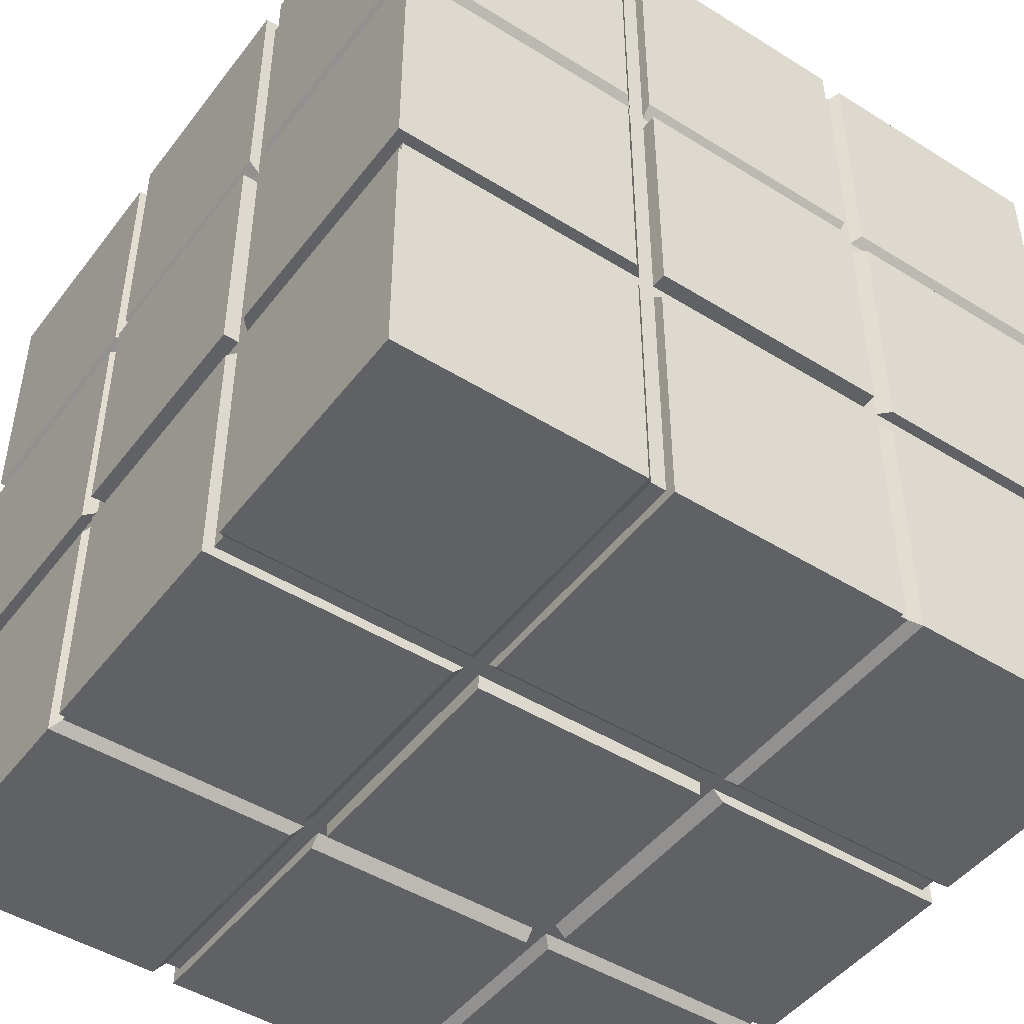
<metadata>
{"format":"obj","ext":"obj","renderer":"f3d","projection":"perspective","resolution":1024,"background":"white","views":[{"elev":-46.9,"azim":54.7,"up":"+Y"}]}
</metadata>
<code>
v  -15.48 16.83 37.54
v  -15.48 16.83 6.513
v  15.54 16.83 6.513
v  15.54 16.83 37.54
v  -15.48 47.86 37.54
v  15.54 47.86 37.54
v  15.54 47.86 6.513
v  -15.48 47.86 6.513
v  18.77 35.33 -50.51
v  -10.56 35.33 -50.51
v  -10.56 64.67 -50.51
v  18.77 64.67 -50.51
v  18.77 64.67 53.49
v  -10.56 64.67 53.49
v  -10.56 35.33 53.49
v  18.77 35.33 53.49
v  54.52 64.67 52.91
v  24.19 64.67 52.91
v  24.19 35.33 52.91
v  54.52 35.33 52.91
v  -46.31 35.33 52.91
v  -15.98 35.33 52.91
v  -15.98 64.67 52.91
v  -46.31 64.67 52.91
v  18.77 100.4 52.91
v  -10.56 100.4 52.91
v  -10.56 70.08 52.91
v  18.77 70.08 52.91
v  -10.56 -0.4142 52.91
v  18.77 -0.4142 52.91
v  18.77 29.92 52.91
v  -10.56 29.92 52.91
v  54.26 100.2 52.65
v  23.93 100.2 52.65
v  23.93 69.82 52.65
v  54.26 69.82 52.65
v  23.93 -0.1547 52.65
v  54.26 -0.1547 52.65
v  54.26 30.18 52.65
v  23.93 30.18 52.65
v  -46.05 -0.1547 52.65
v  -15.72 -0.1547 52.65
v  -15.72 30.18 52.65
v  -46.05 30.18 52.65
v  -15.72 100.2 52.65
v  -46.05 100.2 52.65
v  -46.05 69.82 52.65
v  -15.72 69.82 52.65
v  18.77 -2 16.16
v  -10.56 -2 16.16
v  -10.56 -2 -13.17
v  18.77 -2 -13.17
v  54.52 -1.414 16.16
v  24.19 -1.414 16.16
v  24.19 -1.414 -13.17
v  54.52 -1.414 -13.17
v  -46.31 -1.414 -13.17
v  -15.98 -1.414 -13.17
v  -15.98 -1.414 16.16
v  -46.31 -1.414 16.16
v  18.77 -1.414 51.91
v  -10.56 -1.414 51.91
v  -10.56 -1.414 21.57
v  18.77 -1.414 21.57
v  -10.56 -1.414 -48.92
v  18.77 -1.414 -48.92
v  18.77 -1.414 -18.59
v  -10.56 -1.414 -18.59
v  54.26 -1.155 51.65
v  23.93 -1.155 51.65
v  23.93 -1.155 21.31
v  54.26 -1.155 21.31
v  23.93 -1.155 -48.66
v  54.26 -1.155 -48.66
v  54.26 -1.155 -18.33
v  23.93 -1.155 -18.33
v  -46.05 -1.155 -48.66
v  -15.72 -1.155 -48.66
v  -15.72 -1.155 -18.33
v  -46.05 -1.155 -18.33
v  -15.72 -1.155 51.65
v  -46.05 -1.155 51.65
v  -46.05 -1.155 21.31
v  -15.72 -1.155 21.31
v  56.11 64.67 16.16
v  56.11 35.33 16.16
v  56.11 35.33 -13.17
v  56.11 64.67 -13.17
v  55.52 100.4 16.16
v  55.52 70.08 16.16
v  55.52 70.08 -13.17
v  55.52 100.4 -13.17
v  55.52 -0.4142 -13.17
v  55.52 29.92 -13.17
v  55.52 29.92 16.16
v  55.52 -0.4142 16.16
v  55.52 64.67 51.91
v  55.52 35.33 51.91
v  55.52 35.33 21.57
v  55.52 64.67 21.57
v  55.52 35.33 -48.92
v  55.52 64.67 -48.92
v  55.52 64.67 -18.59
v  55.52 35.33 -18.59
v  55.26 100.2 51.65
v  55.26 69.82 51.65
v  55.26 69.82 21.31
v  55.26 100.2 21.31
v  55.26 69.82 -48.66
v  55.26 100.2 -48.66
v  55.26 100.2 -18.33
v  55.26 69.82 -18.33
v  55.26 -0.1547 -48.66
v  55.26 30.18 -48.66
v  55.26 30.18 -18.33
v  55.26 -0.1547 -18.33
v  55.26 30.18 51.65
v  55.26 -0.1547 51.65
v  55.26 -0.1547 21.31
v  55.26 30.18 21.31
v  -10.56 102 16.16
v  18.77 102 16.16
v  18.77 102 -13.17
v  -10.56 102 -13.17
v  -46.31 101.4 16.16
v  -15.98 101.4 16.16
v  -15.98 101.4 -13.17
v  -46.31 101.4 -13.17
v  54.52 101.4 -13.17
v  24.19 101.4 -13.17
v  24.19 101.4 16.16
v  54.52 101.4 16.16
v  -10.56 101.4 51.91
v  18.77 101.4 51.91
v  18.77 101.4 21.57
v  -10.56 101.4 21.57
v  18.77 101.4 -48.92
v  -10.56 101.4 -48.92
v  -10.56 101.4 -18.59
v  18.77 101.4 -18.59
v  -46.05 101.2 51.65
v  -15.72 101.2 51.65
v  -15.72 101.2 21.31
v  -46.05 101.2 21.31
v  -15.72 101.2 -48.66
v  -46.05 101.2 -48.66
v  -46.05 101.2 -18.33
v  -15.72 101.2 -18.33
v  54.26 101.2 -48.66
v  23.93 101.2 -48.66
v  23.93 101.2 -18.33
v  54.26 101.2 -18.33
v  23.93 101.2 51.65
v  54.26 101.2 51.65
v  54.26 101.2 21.31
v  23.93 101.2 21.31
v  -47.89 35.33 16.16
v  -47.89 64.67 16.16
v  -47.89 64.67 -13.17
v  -47.89 35.33 -13.17
v  -47.31 -0.4142 16.16
v  -47.31 29.92 16.16
v  -47.31 29.92 -13.17
v  -47.31 -0.4142 -13.17
v  -47.31 100.4 -13.17
v  -47.31 70.08 -13.17
v  -47.31 70.08 16.16
v  -47.31 100.4 16.16
v  -47.31 35.33 51.91
v  -47.31 64.67 51.91
v  -47.31 64.67 21.57
v  -47.31 35.33 21.57
v  -47.31 64.67 -48.92
v  -47.31 35.33 -48.92
v  -47.31 35.33 -18.59
v  -47.31 64.67 -18.59
v  -47.05 -0.1547 51.65
v  -47.05 30.18 51.65
v  -47.05 30.18 21.31
v  -47.05 -0.1547 21.31
v  -47.05 30.18 -48.66
v  -47.05 -0.1547 -48.66
v  -47.05 -0.1547 -18.33
v  -47.05 30.18 -18.33
v  -47.05 100.2 -48.66
v  -47.05 69.82 -48.66
v  -47.05 69.82 -18.33
v  -47.05 100.2 -18.33
v  -47.05 69.82 51.65
v  -47.05 100.2 51.65
v  -47.05 100.2 21.31
v  -47.05 69.82 21.31
v  54.52 35.33 -49.92
v  24.19 35.33 -49.92
v  24.19 64.67 -49.92
v  54.52 64.67 -49.92
v  -46.31 64.67 -49.92
v  -15.98 64.67 -49.92
v  -15.98 35.33 -49.92
v  -46.31 35.33 -49.92
v  18.77 -0.4142 -49.92
v  -10.56 -0.4142 -49.92
v  -10.56 29.92 -49.92
v  18.77 29.92 -49.92
v  -10.56 100.4 -49.92
v  18.77 100.4 -49.92
v  18.77 70.08 -49.92
v  -10.56 70.08 -49.92
v  54.26 -0.1547 -49.66
v  23.93 -0.1547 -49.66
v  23.93 30.18 -49.66
v  54.26 30.18 -49.66
v  23.93 100.2 -49.66
v  54.26 100.2 -49.66
v  54.26 69.82 -49.66
v  23.93 69.82 -49.66
v  -46.05 100.2 -49.66
v  -15.72 100.2 -49.66
v  -15.72 69.82 -49.66
v  -46.05 69.82 -49.66
v  -15.72 -0.1547 -49.66
v  -46.05 -0.1547 -49.66
v  -46.05 30.18 -49.66
v  -15.72 30.18 -49.66
v  19.77 0 17.16
v  19.77 0 19.16
v  -11.56 0 19.16
v  -11.56 0 17.16
v  -11.56 0 -14.17
v  -11.56 0 -16.17
v  19.77 0 -16.17
v  19.77 0 -14.17
v  54.11 65.67 17.16
v  54.11 65.67 19.16
v  54.11 34.33 19.16
v  54.11 34.33 17.16
v  54.11 34.33 -14.17
v  54.11 34.33 -16.17
v  54.11 65.67 -16.17
v  54.11 65.67 -14.17
v  -11.56 100 17.16
v  -11.56 100 19.16
v  19.77 100 19.16
v  19.77 100 17.16
v  19.77 100 -14.17
v  19.77 100 -16.17
v  -11.56 100 -16.17
v  -11.56 100 -14.17
v  -45.89 34.33 17.16
v  -45.89 34.33 19.16
v  -45.89 65.67 19.16
v  -45.89 65.67 17.16
v  -45.89 65.67 -14.17
v  -45.89 65.67 -16.17
v  -45.89 34.33 -16.17
v  -45.89 34.33 -14.17
v  54.11 0 17.16
v  54.11 0 19.16
v  21.77 0 19.16
v  21.77 0 17.16
v  21.77 0 -14.17
v  21.77 0 -16.17
v  54.11 0 -16.17
v  54.11 0 -14.17
v  -45.89 0 -14.17
v  -45.89 0 -16.17
v  -13.56 0 -16.17
v  -13.56 0 -14.17
v  -13.56 0 17.16
v  -13.56 0 19.16
v  -45.89 0 19.16
v  -45.89 0 17.16
v  -45.89 100 17.16
v  -45.89 100 19.16
v  -13.56 100 19.16
v  -13.56 100 17.16
v  -13.56 100 -14.17
v  -13.56 100 -16.17
v  -45.89 100 -16.17
v  -45.89 100 -14.17
v  54.11 100 -14.17
v  54.11 100 -16.17
v  21.77 100 -16.17
v  21.77 100 -14.17
v  21.77 100 17.16
v  21.77 100 19.16
v  54.11 100 19.16
v  54.11 100 17.16
v  54.11 67.67 19.16
v  54.11 67.67 17.16
v  54.11 67.67 -14.17
v  54.11 67.67 -16.17
v  54.11 32.33 -16.17
v  54.11 32.33 -14.17
v  54.11 32.33 17.16
v  54.11 32.33 19.16
v  -45.89 32.33 19.16
v  -45.89 32.33 17.16
v  -45.89 32.33 -14.17
v  -45.89 32.33 -16.17
v  -45.89 67.67 -16.17
v  -45.89 67.67 -14.17
v  -45.89 67.67 17.16
v  -45.89 67.67 19.16
v  19.77 100 -48.51
v  21.77 100 -48.51
v  21.77 67.67 -48.51
v  19.77 67.67 -48.51
v  -11.56 0 -48.51
v  -13.56 0 -48.51
v  -13.56 32.33 -48.51
v  -11.56 32.33 -48.51
v  19.77 0 51.49
v  21.77 0 51.49
v  21.77 32.33 51.49
v  19.77 32.33 51.49
v  -11.56 100 51.49
v  -13.56 100 51.49
v  -13.56 67.67 51.49
v  -11.56 67.67 51.49
v  19.77 0 -48.51
v  21.77 0 -48.51
v  -11.56 0 51.49
v  -13.56 0 51.49
v  -11.56 100 -48.51
v  -13.56 100 -48.51
v  19.77 100 51.49
v  21.77 100 51.49
v  19.77 65.67 -48.51
v  21.77 65.67 -48.51
v  21.77 34.33 -48.51
v  19.77 34.33 -48.51
v  19.77 32.33 -48.51
v  21.77 32.33 -48.51
v  -11.56 34.33 -48.51
v  -13.56 34.33 -48.51
v  -13.56 65.67 -48.51
v  -11.56 65.67 -48.51
v  -11.56 67.67 -48.51
v  -13.56 67.67 -48.51
v  19.77 34.33 51.49
v  21.77 34.33 51.49
v  21.77 65.67 51.49
v  19.77 65.67 51.49
v  19.77 67.67 51.49
v  21.77 67.67 51.49
v  -11.56 65.67 51.49
v  -13.56 65.67 51.49
v  -13.56 34.33 51.49
v  -11.56 34.33 51.49
v  -11.56 32.33 51.49
v  -13.56 32.33 51.49
v  54.11 65.67 -48.51
v  54.11 67.67 -48.51
v  54.11 34.33 51.49
v  54.11 32.33 51.49
v  -45.89 34.33 -48.51
v  -45.89 32.33 -48.51
v  -45.89 65.67 51.49
v  -45.89 67.67 51.49
v  54.11 34.33 -48.51
v  54.11 32.33 -48.51
v  -45.89 65.67 -48.51
v  -45.89 67.67 -48.51
v  54.11 65.67 51.49
v  54.11 67.67 51.49
v  -45.89 34.33 51.49
v  -45.89 32.33 51.49
v  19.77 34.33 -50.51
v  19.77 65.67 -50.51
v  -11.56 34.33 -50.51
v  -11.56 65.67 -50.51
v  19.77 65.67 53.49
v  19.77 34.33 53.49
v  -11.56 65.67 53.49
v  -11.56 34.33 53.49
v  19.77 -2 17.16
v  19.77 -2 -14.17
v  -11.56 -2 17.16
v  -11.56 -2 -14.17
v  56.11 65.67 17.16
v  56.11 65.67 -14.17
v  56.11 34.33 17.16
v  56.11 34.33 -14.17
v  -11.56 102 17.16
v  -11.56 102 -14.17
v  19.77 102 17.16
v  19.77 102 -14.17
v  -47.89 34.33 17.16
v  -47.89 34.33 -14.17
v  -47.89 65.67 17.16
v  -47.89 65.67 -14.17
v  55.52 65.67 -17.59
v  55.52 65.67 -49.92
v  55.52 34.33 -17.59
v  55.52 34.33 -49.92
v  23.19 34.33 -49.92
v  23.19 65.67 -49.92
v  -47.31 34.33 -17.59
v  -47.31 34.33 -49.92
v  -47.31 65.67 -17.59
v  -47.31 65.67 -49.92
v  -14.98 65.67 -49.92
v  -14.98 34.33 -49.92
v  55.52 34.33 20.57
v  55.52 34.33 52.91
v  55.52 65.67 20.57
v  55.52 65.67 52.91
v  23.19 65.67 52.91
v  23.19 34.33 52.91
v  -47.31 65.67 20.57
v  -47.31 65.67 52.91
v  -47.31 34.33 20.57
v  -47.31 34.33 52.91
v  -14.98 34.33 52.91
v  -14.98 65.67 52.91
v  23.19 -1.414 17.16
v  55.52 -1.414 17.16
v  23.19 -1.414 -14.17
v  55.52 -1.414 -14.17
v  55.52 30.92 -14.17
v  55.52 30.92 17.16
v  -14.98 -1.414 -14.17
v  -47.31 -1.414 -14.17
v  -14.98 -1.414 17.16
v  -47.31 -1.414 17.16
v  -47.31 30.92 17.16
v  -47.31 30.92 -14.17
v  -14.98 101.4 17.16
v  -47.31 101.4 17.16
v  -14.98 101.4 -14.17
v  -47.31 101.4 -14.17
v  -47.31 69.08 -14.17
v  -47.31 69.08 17.16
v  23.19 101.4 -14.17
v  55.52 101.4 -14.17
v  23.19 101.4 17.16
v  55.52 101.4 17.16
v  55.52 69.08 17.16
v  55.52 69.08 -14.17
v  -11.56 30.92 -49.92
v  -11.56 -1.414 -49.92
v  19.77 30.92 -49.92
v  19.77 -1.414 -49.92
v  19.77 -1.414 -17.59
v  -11.56 -1.414 -17.59
v  19.77 69.08 -49.92
v  19.77 101.4 -49.92
v  -11.56 69.08 -49.92
v  -11.56 101.4 -49.92
v  -11.56 101.4 -17.59
v  19.77 101.4 -17.59
v  -11.56 69.08 52.91
v  -11.56 101.4 52.91
v  19.77 69.08 52.91
v  19.77 101.4 52.91
v  19.77 101.4 20.57
v  -11.56 101.4 20.57
v  19.77 30.92 52.91
v  19.77 -1.414 52.91
v  -11.56 30.92 52.91
v  -11.56 -1.414 52.91
v  -11.56 -1.414 20.57
v  19.77 -1.414 20.57
v  22.93 -1.155 -17.33
v  55.26 -1.155 -17.33
v  22.93 -1.155 -49.66
v  22.93 31.18 -49.66
v  55.26 31.18 -49.66
v  55.26 31.18 -17.33
v  55.26 101.2 -17.33
v  22.93 101.2 -17.33
v  55.26 68.82 -17.33
v  55.26 68.82 -49.66
v  22.93 68.82 -49.66
v  22.93 101.2 -49.66
v  -14.72 101.2 -17.33
v  -47.05 101.2 -17.33
v  -14.72 101.2 -49.66
v  -14.72 68.82 -49.66
v  -47.05 68.82 -49.66
v  -47.05 68.82 -17.33
v  -47.05 -1.155 -17.33
v  -14.72 -1.155 -17.33
v  -47.05 31.18 -17.33
v  -47.05 31.18 -49.66
v  -14.72 31.18 -49.66
v  -14.72 -1.155 -49.66
v  22.93 101.2 20.31
v  55.26 101.2 20.31
v  22.93 101.2 52.65
v  22.93 68.82 52.65
v  55.26 68.82 52.65
v  55.26 68.82 20.31
v  55.26 -1.155 20.31
v  22.93 -1.155 20.31
v  55.26 31.18 20.31
v  55.26 31.18 52.65
v  22.93 31.18 52.65
v  22.93 -1.155 52.65
v  -14.72 -1.155 20.31
v  -47.05 -1.155 20.31
v  -14.72 -1.155 52.65
v  -14.72 31.18 52.65
v  -47.05 31.18 52.65
v  -47.05 31.18 20.31
v  -47.05 101.2 20.31
v  -14.72 101.2 20.31
v  -47.05 68.82 20.31
v  -47.05 68.82 52.65
v  -14.72 68.82 52.65
v  -14.72 101.2 52.65
v  55.26 -1.155 -49.66
v  55.26 101.2 -49.66
v  -47.05 101.2 -49.66
v  -47.05 -1.155 -49.66
v  55.26 101.2 52.65
v  55.26 -1.155 52.65
v  -47.05 -1.155 52.65
v  -47.05 101.2 52.65
g Box014
f 1 2 3 4
f 5 6 7 8
f 1 4 6 5
f 4 3 7 6
f 3 2 8 7
f 2 1 5 8
g Rubik's Cube
f 9 10 11 12
g Rubik's Cube
f 13 14 15 16
f 17 18 19 20
f 21 22 23 24
f 25 26 27 28
f 29 30 31 32
f 33 34 35 36
f 37 38 39 40
f 41 42 43 44
f 45 46 47 48
g Rubik's Cube
f 49 50 51 52
f 53 54 55 56
f 57 58 59 60
f 61 62 63 64
f 65 66 67 68
f 69 70 71 72
f 73 74 75 76
f 77 78 79 80
f 81 82 83 84
g Rubik's Cube
f 85 86 87 88
f 89 90 91 92
f 93 94 95 96
f 97 98 99 100
f 101 102 103 104
f 105 106 107 108
f 109 110 111 112
f 113 114 115 116
f 117 118 119 120
g Rubik's Cube
f 121 122 123 124
f 125 126 127 128
f 129 130 131 132
f 133 134 135 136
f 137 138 139 140
f 141 142 143 144
f 145 146 147 148
f 149 150 151 152
f 153 154 155 156
g Rubik's Cube
f 157 158 159 160
f 161 162 163 164
f 165 166 167 168
f 169 170 171 172
f 173 174 175 176
f 177 178 179 180
f 181 182 183 184
f 185 186 187 188
f 189 190 191 192
g Rubik's Cube
f 193 194 195 196
f 197 198 199 200
f 201 202 203 204
f 205 206 207 208
f 209 210 211 212
f 213 214 215 216
f 217 218 219 220
f 221 222 223 224
g Rubik's Cube
f 225 226 227 228
f 229 230 231 232
f 233 234 235 236
f 237 238 239 240
f 241 242 243 244
f 245 246 247 248
f 249 250 251 252
f 253 254 255 256
f 257 258 259 260
f 261 262 263 264
f 265 266 267 268
f 269 270 271 272
f 273 274 275 276
f 277 278 279 280
f 281 282 283 284
f 285 286 287 288
f 288 287 289 290
f 291 292 282 281
f 264 263 293 294
f 295 296 258 257
f 272 271 297 298
f 299 300 266 265
f 280 279 301 302
f 303 304 274 273
f 305 306 307 308
f 309 310 311 312
f 313 314 315 316
f 317 318 319 320
f 321 322 262 231
f 323 324 270 227
f 325 326 278 247
f 327 328 286 243
f 329 330 331 332
f 333 334 322 321
f 335 336 337 338
f 339 340 326 325
f 341 342 343 344
f 345 346 328 327
f 347 348 349 350
f 351 352 324 323
f 232 261 260 225
f 226 259 314 313
f 228 269 268 229
f 230 267 310 309
f 248 277 276 241
f 242 275 318 317
f 244 285 284 245
f 246 283 306 305
f 261 232 231 262
f 225 260 259 226
f 269 228 227 270
f 229 268 267 230
f 277 248 247 278
f 241 276 275 242
f 285 244 243 286
f 245 284 283 246
f 332 333 312 335
f 338 339 308 329
f 344 345 320 347
f 350 351 316 341
f 353 354 292 239
f 355 356 296 235
f 357 358 300 255
f 359 360 304 251
f 361 362 334 331
f 330 307 354 353
f 363 364 340 337
f 336 311 358 357
f 365 366 346 343
f 342 315 356 355
f 367 368 352 349
f 348 319 360 359
f 240 291 290 233
f 234 289 366 365
f 236 295 294 237
f 238 293 362 361
f 256 299 298 249
f 250 297 368 367
f 252 303 302 253
f 254 301 364 363
f 291 240 239 292
f 233 290 289 234
f 295 236 235 296
f 237 294 293 238
f 299 256 255 300
f 249 298 297 250
f 303 252 251 304
f 253 302 301 254
f 329 308 307 330
f 331 334 333 332
f 335 312 311 336
f 337 340 339 338
f 341 316 315 342
f 343 346 345 344
f 347 320 319 348
f 349 352 351 350
f 329 332 369 370
f 332 335 371 369
f 335 338 372 371
f 338 329 370 372
f 341 344 373 374
f 344 347 375 373
f 347 350 376 375
f 350 341 374 376
f 232 225 377 378
f 225 228 379 377
f 228 229 380 379
f 229 232 378 380
f 240 233 381 382
f 233 236 383 381
f 236 237 384 383
f 237 240 382 384
f 248 241 385 386
f 241 244 387 385
f 244 245 388 387
f 245 248 386 388
f 256 249 389 390
f 249 252 391 389
f 252 253 392 391
f 253 256 390 392
f 353 239 393 394
f 239 238 395 393
f 238 361 396 395
f 361 331 397 396
f 331 330 398 397
f 330 353 394 398
f 357 255 399 400
f 255 254 401 399
f 254 363 402 401
f 363 337 403 402
f 337 336 404 403
f 336 357 400 404
f 355 235 405 406
f 235 234 407 405
f 234 365 408 407
f 365 343 409 408
f 343 342 410 409
f 342 355 406 410
f 359 251 411 412
f 251 250 413 411
f 250 367 414 413
f 367 349 415 414
f 349 348 416 415
f 348 359 412 416
f 257 260 417 418
f 260 261 419 417
f 261 264 420 419
f 264 294 421 420
f 294 295 422 421
f 295 257 418 422
f 265 268 423 424
f 268 269 425 423
f 269 272 426 425
f 272 298 427 426
f 298 299 428 427
f 299 265 424 428
f 273 276 429 430
f 276 277 431 429
f 277 280 432 431
f 280 302 433 432
f 302 303 434 433
f 303 273 430 434
f 281 284 435 436
f 284 285 437 435
f 285 288 438 437
f 288 290 439 438
f 290 291 440 439
f 291 281 436 440
f 309 312 441 442
f 312 333 443 441
f 333 321 444 443
f 321 231 445 444
f 231 230 446 445
f 230 309 442 446
f 305 308 447 448
f 308 339 449 447
f 339 325 450 449
f 325 247 451 450
f 247 246 452 451
f 246 305 448 452
f 317 320 453 454
f 320 345 455 453
f 345 327 456 455
f 327 243 457 456
f 243 242 458 457
f 242 317 454 458
f 313 316 459 460
f 316 351 461 459
f 351 323 462 461
f 323 227 463 462
f 227 226 464 463
f 226 313 460 464
f 263 262 465 466
f 262 322 467 465
f 322 334 468 467
f 334 362 469 468
f 362 293 470 469
f 293 263 466 470
f 283 282 471 472
f 282 292 473 471
f 292 354 474 473
f 354 307 475 474
f 307 306 476 475
f 306 283 472 476
f 279 278 477 478
f 278 326 479 477
f 326 340 480 479
f 340 364 481 480
f 364 301 482 481
f 301 279 478 482
f 267 266 483 484
f 266 300 485 483
f 300 358 486 485
f 358 311 487 486
f 311 310 488 487
f 310 267 484 488
f 287 286 489 490
f 286 328 491 489
f 328 346 492 491
f 346 366 493 492
f 366 289 494 493
f 289 287 490 494
f 259 258 495 496
f 258 296 497 495
f 296 356 498 497
f 356 315 499 498
f 315 314 500 499
f 314 259 496 500
f 271 270 501 502
f 270 324 503 501
f 324 352 504 503
f 352 368 505 504
f 368 297 506 505
f 297 271 502 506
f 275 274 507 508
f 274 304 509 507
f 304 360 510 509
f 360 319 511 510
f 319 318 512 511
f 318 275 508 512
f 370 369 9 12
f 369 371 10 9
f 371 372 11 10
f 372 370 12 11
f 374 373 13 16
f 373 375 14 13
f 375 376 15 14
f 376 374 16 15
f 378 377 49 52
f 377 379 50 49
f 379 380 51 50
f 380 378 52 51
f 382 381 85 88
f 381 383 86 85
f 383 384 87 86
f 384 382 88 87
f 386 385 121 124
f 385 387 122 121
f 387 388 123 122
f 388 386 124 123
f 390 389 157 160
f 389 391 158 157
f 391 392 159 158
f 392 390 160 159
f 394 396 193 196
f 396 397 194 193
f 397 398 195 194
f 398 394 196 195
f 400 402 197 200
f 402 403 198 197
f 403 404 199 198
f 404 400 200 199
f 406 408 17 20
f 408 409 18 17
f 409 410 19 18
f 410 406 20 19
f 412 414 21 24
f 414 415 22 21
f 415 416 23 22
f 416 412 24 23
f 420 418 53 56
f 418 417 54 53
f 417 419 55 54
f 419 420 56 55
f 426 424 57 60
f 424 423 58 57
f 423 425 59 58
f 425 426 60 59
f 432 430 125 128
f 430 429 126 125
f 429 431 127 126
f 431 432 128 127
f 438 436 129 132
f 436 435 130 129
f 435 437 131 130
f 437 438 132 131
f 443 444 201 204
f 444 442 202 201
f 442 441 203 202
f 441 443 204 203
f 449 450 205 208
f 450 448 206 205
f 448 447 207 206
f 447 449 208 207
f 455 456 25 28
f 456 454 26 25
f 454 453 27 26
f 453 455 28 27
f 461 462 29 32
f 462 460 30 29
f 460 459 31 30
f 459 461 32 31
f 436 438 89 92
f 438 439 90 89
f 439 440 91 90
f 440 436 92 91
f 418 420 93 96
f 420 421 94 93
f 421 422 95 94
f 422 418 96 95
f 424 426 161 164
f 426 427 162 161
f 427 428 163 162
f 428 424 164 163
f 430 432 165 168
f 432 433 166 165
f 433 434 167 166
f 434 430 168 167
f 469 513 209 212
f 513 467 210 209
f 467 468 211 210
f 468 469 212 211
f 475 476 213 216
f 476 514 214 213
f 514 474 215 214
f 474 475 216 215
f 481 515 217 220
f 515 479 218 217
f 479 480 219 218
f 480 481 220 219
f 487 488 221 224
f 488 516 222 221
f 516 486 223 222
f 486 487 224 223
f 493 517 33 36
f 517 491 34 33
f 491 492 35 34
f 492 493 36 35
f 499 500 37 40
f 500 518 38 37
f 518 498 39 38
f 498 499 40 39
f 505 519 41 44
f 519 503 42 41
f 503 504 43 42
f 504 505 44 43
f 511 512 45 48
f 512 520 46 45
f 520 510 47 46
f 510 511 48 47
f 464 460 61 64
f 460 462 62 61
f 462 463 63 62
f 463 464 64 63
f 446 442 65 68
f 442 444 66 65
f 444 445 67 66
f 445 446 68 67
f 407 408 97 100
f 408 406 98 97
f 406 405 99 98
f 405 407 100 99
f 395 396 101 104
f 396 394 102 101
f 394 393 103 102
f 393 395 104 103
f 458 454 133 136
f 454 456 134 133
f 456 457 135 134
f 457 458 136 135
f 452 448 137 140
f 448 450 138 137
f 450 451 139 138
f 451 452 140 139
f 413 414 169 172
f 414 412 170 169
f 412 411 171 170
f 411 413 172 171
f 401 402 173 176
f 402 400 174 173
f 400 399 175 174
f 399 401 176 175
f 495 518 69 72
f 518 500 70 69
f 500 496 71 70
f 496 495 72 71
f 465 467 73 76
f 467 513 74 73
f 513 466 75 74
f 466 465 76 75
f 483 516 77 80
f 516 488 78 77
f 488 484 79 78
f 484 483 80 79
f 501 503 81 84
f 503 519 82 81
f 519 502 83 82
f 502 501 84 83
f 507 520 141 144
f 520 512 142 141
f 512 508 143 142
f 508 507 144 143
f 477 479 145 148
f 479 515 146 145
f 515 478 147 146
f 478 477 148 147
f 471 514 149 152
f 514 476 150 149
f 476 472 151 150
f 472 471 152 151
f 489 491 153 156
f 491 517 154 153
f 517 490 155 154
f 490 489 156 155
f 490 517 105 108
f 517 493 106 105
f 493 494 107 106
f 494 490 108 107
f 473 474 109 112
f 474 514 110 109
f 514 471 111 110
f 471 473 112 111
f 466 513 113 116
f 513 469 114 113
f 469 470 115 114
f 470 466 116 115
f 497 498 117 120
f 498 518 118 117
f 518 495 119 118
f 495 497 120 119
f 502 519 177 180
f 519 505 178 177
f 505 506 179 178
f 506 502 180 179
f 485 486 181 184
f 486 516 182 181
f 516 483 183 182
f 483 485 184 183
f 478 515 185 188
f 515 481 186 185
f 481 482 187 186
f 482 478 188 187
f 509 510 189 192
f 510 520 190 189
f 520 507 191 190
f 507 509 192 191

</code>
